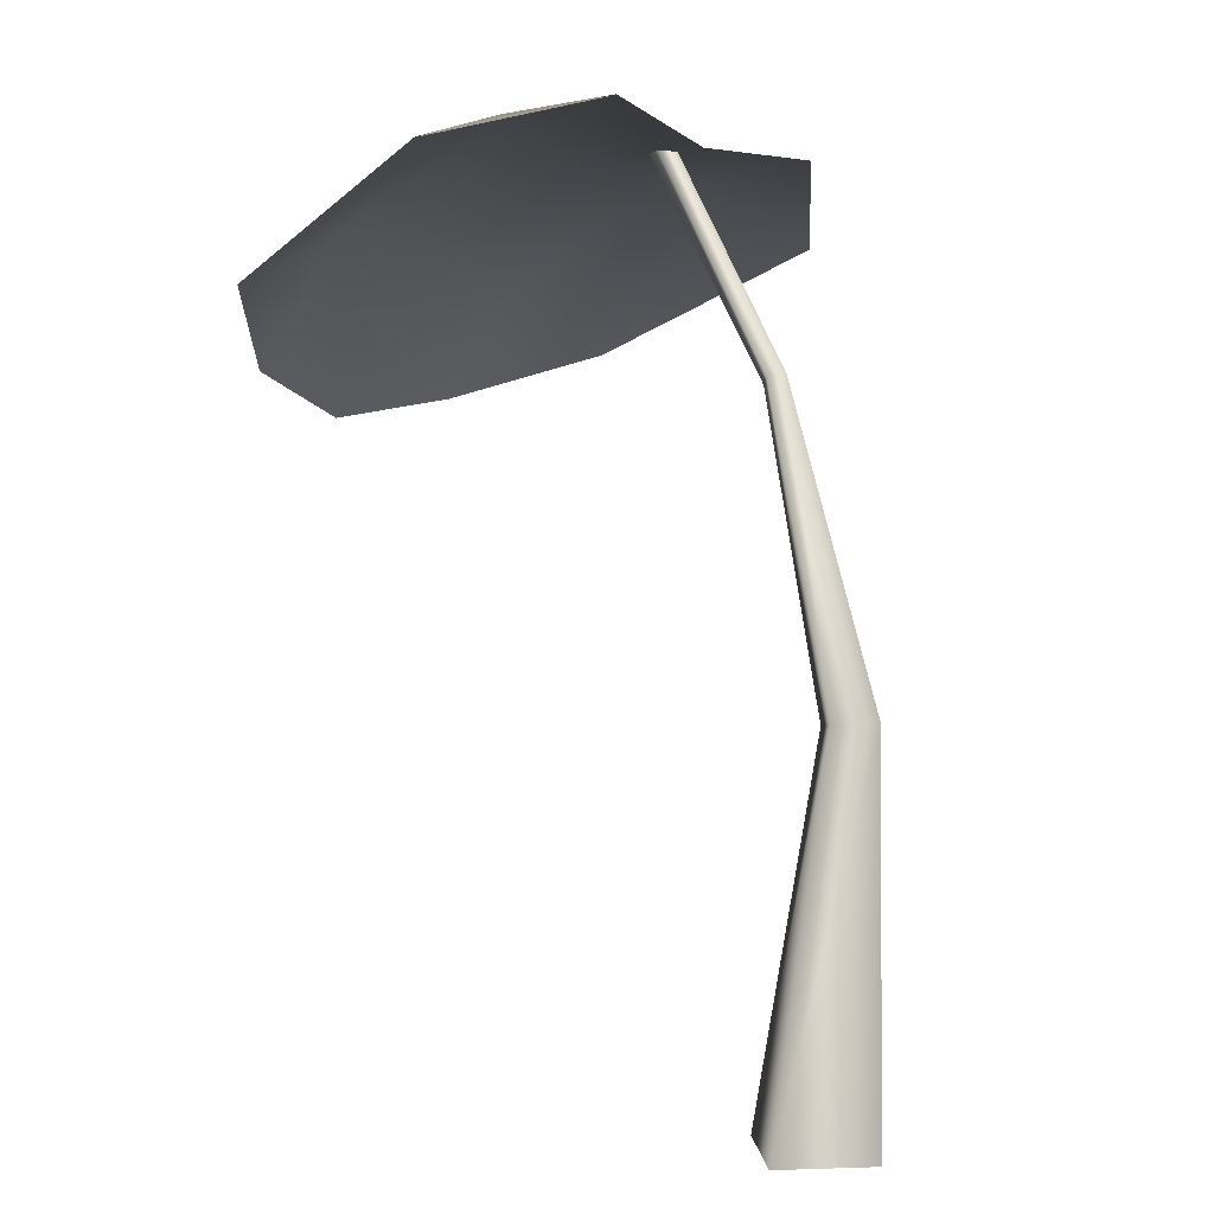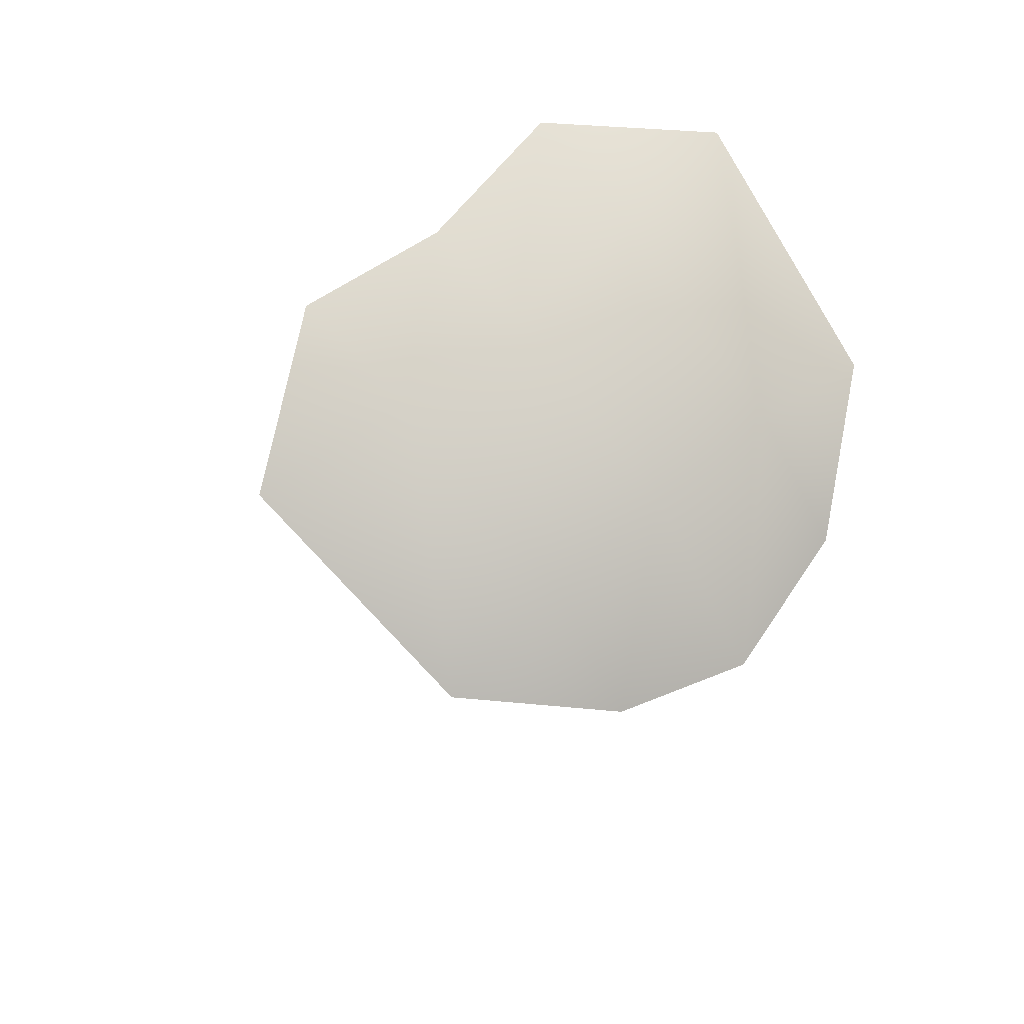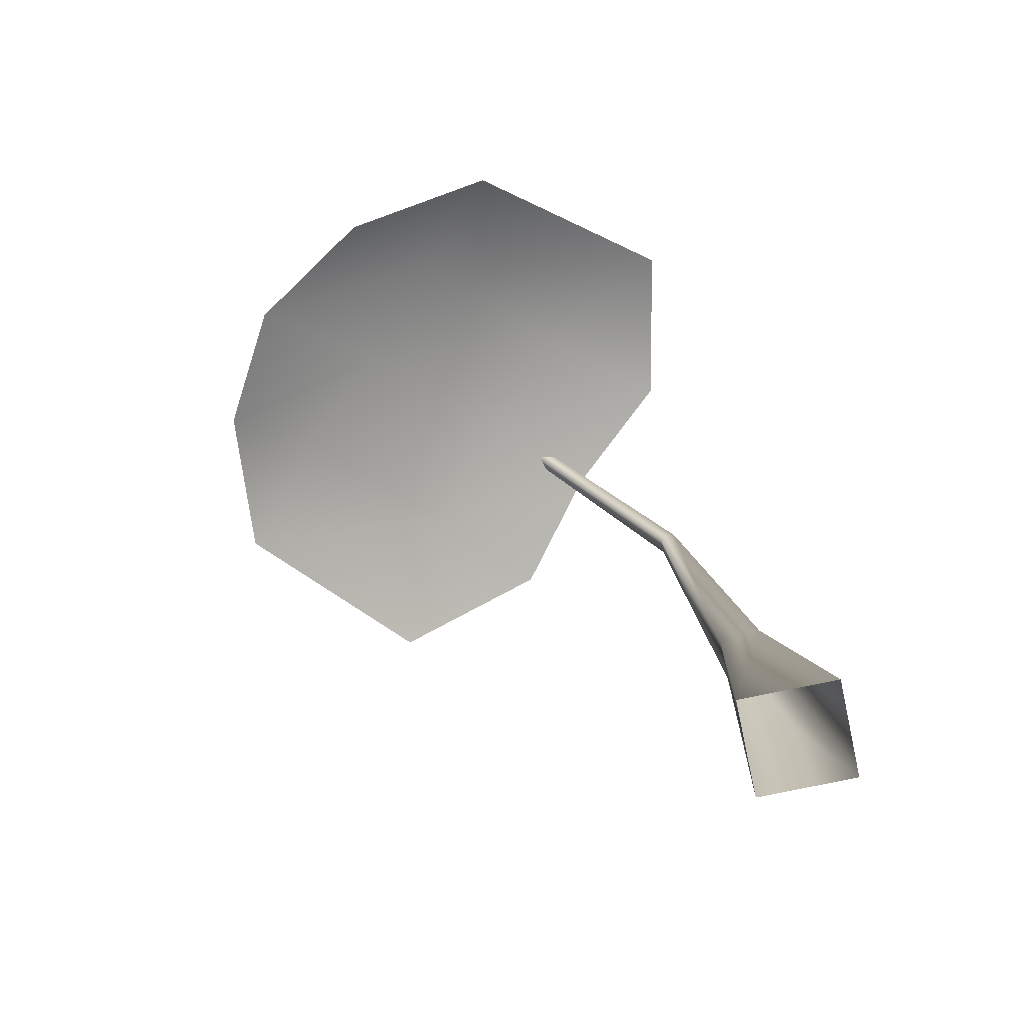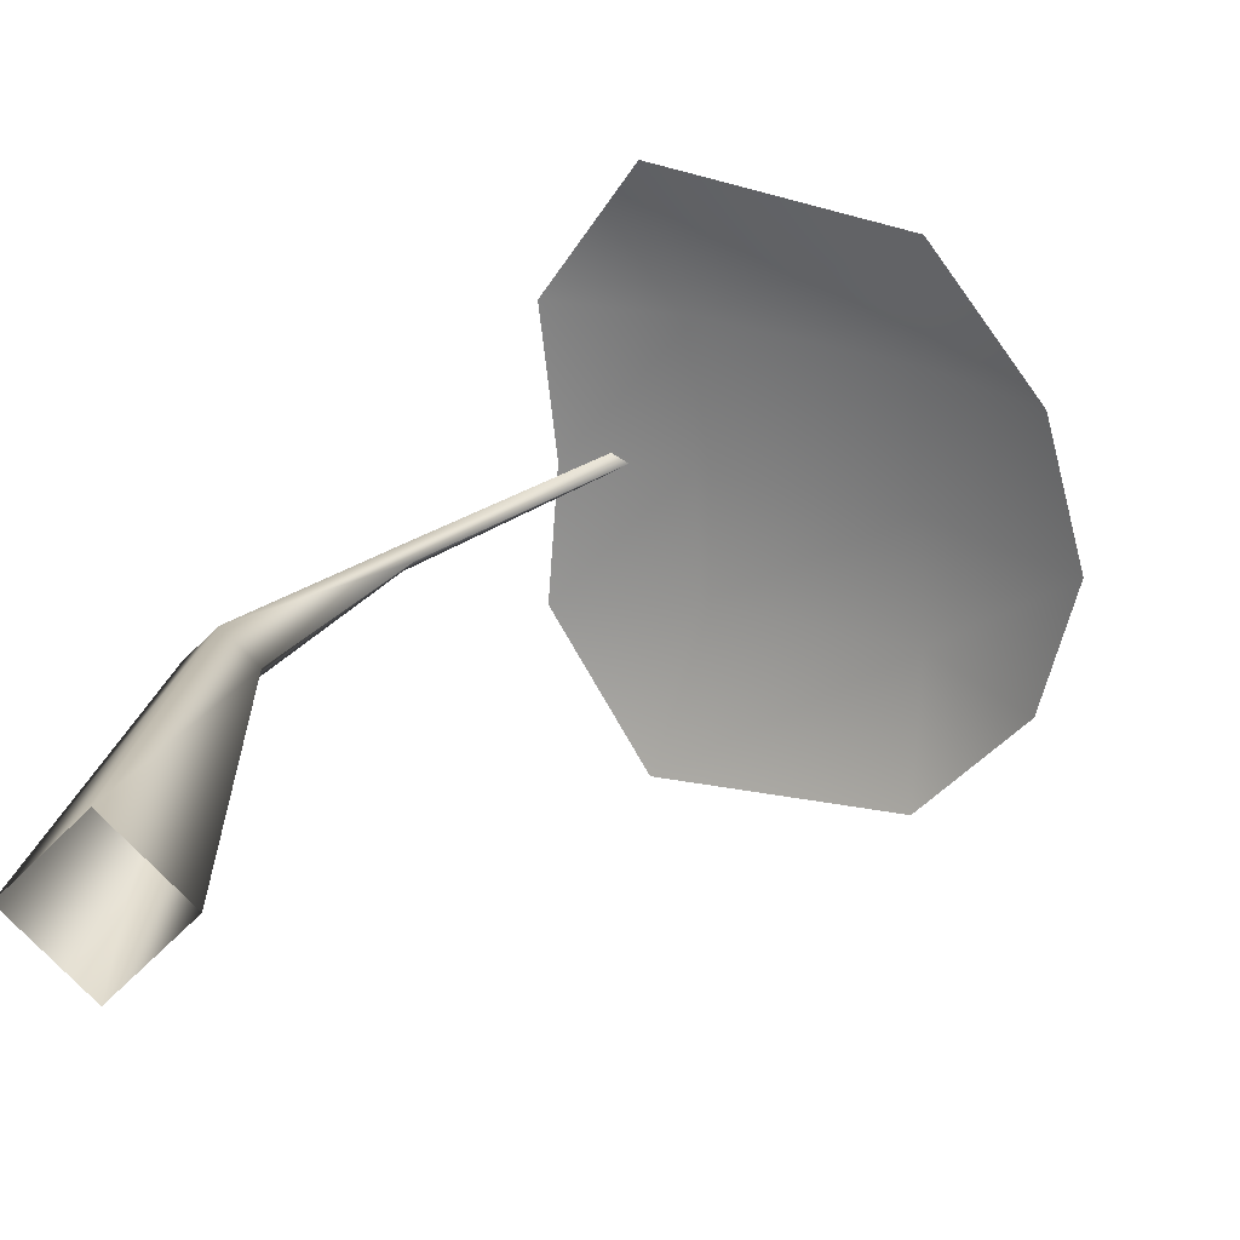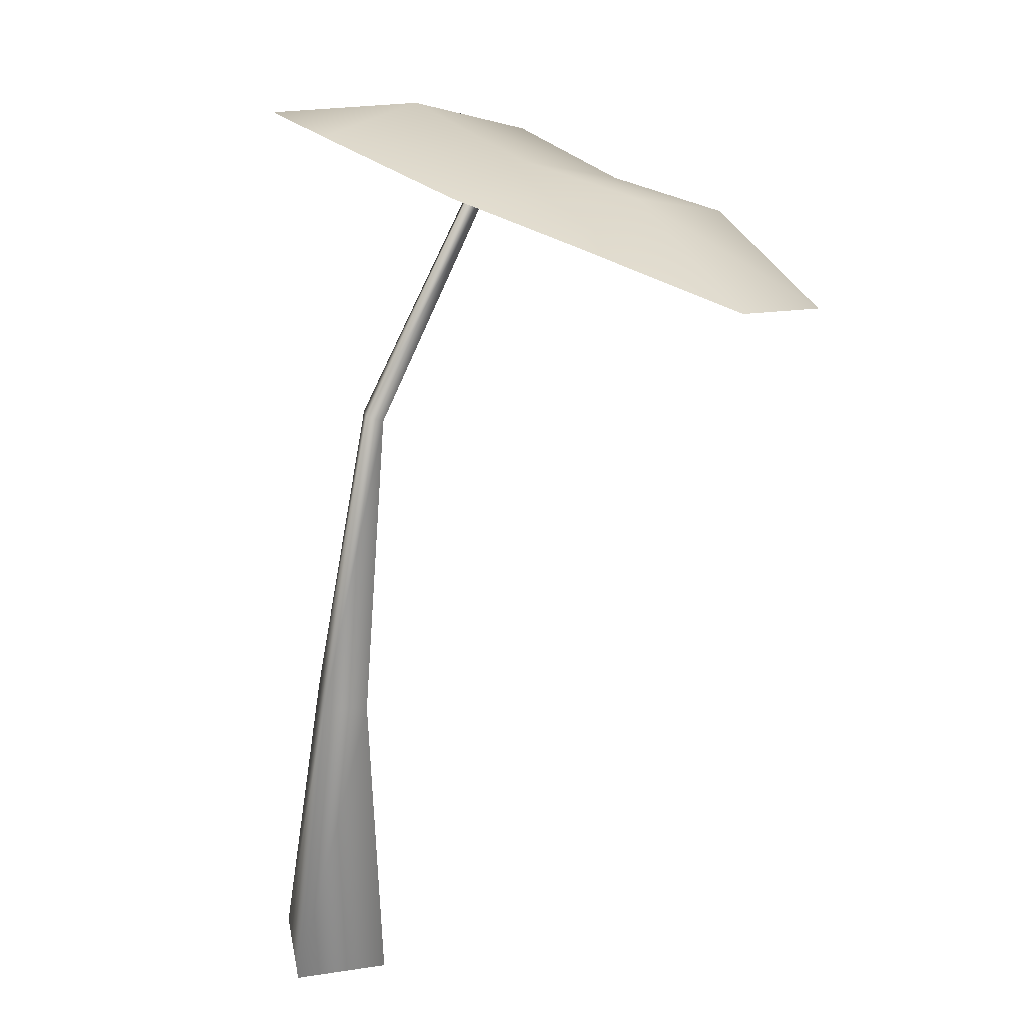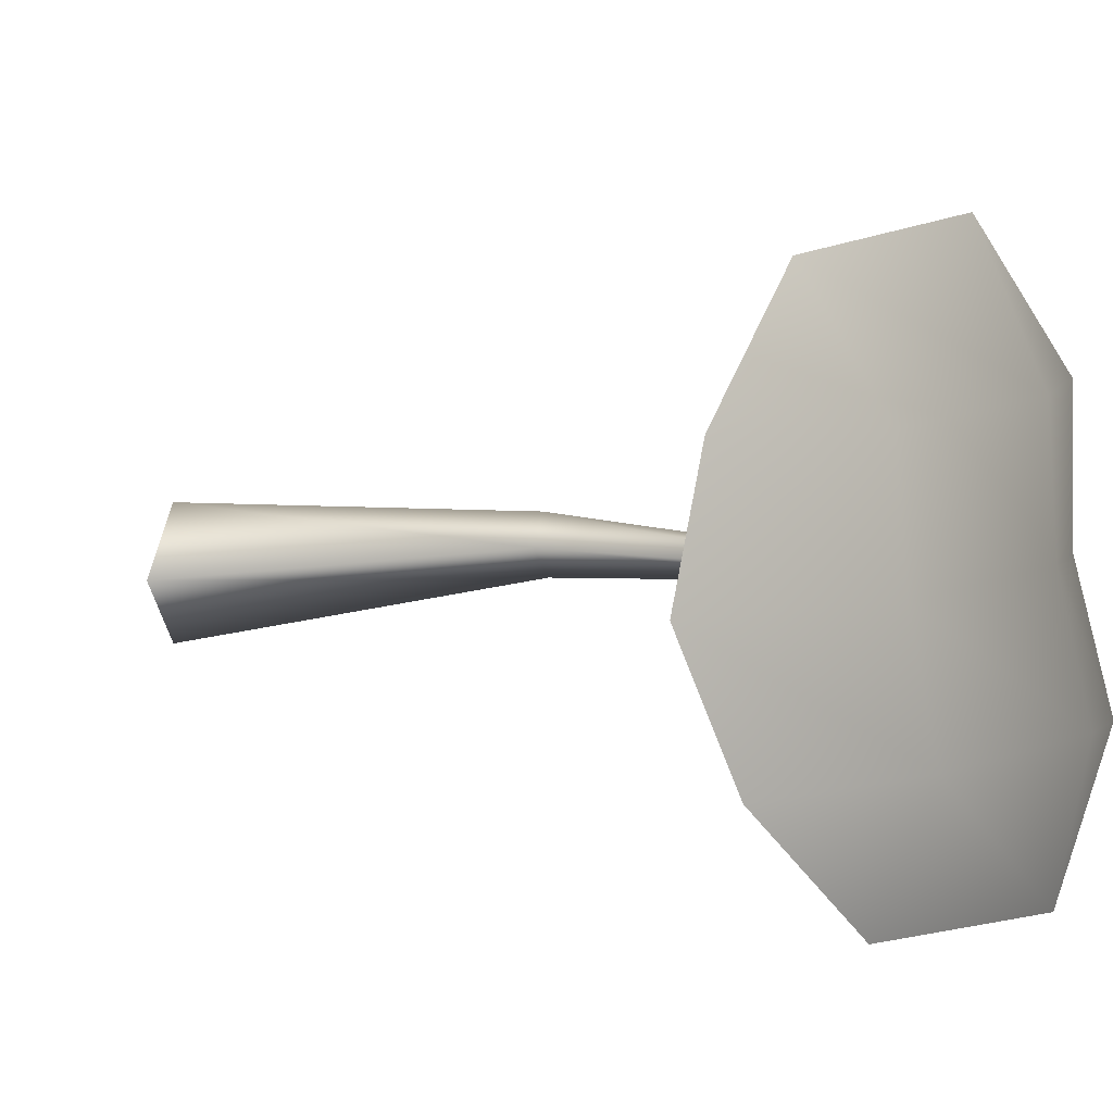
<metadata>
{"format":"obj","ext":"obj","renderer":"f3d","projection":"perspective","resolution":1024,"background":"white","views":[{"elev":5.4,"azim":-141.0,"up":"+Y"},{"elev":62.1,"azim":50.0,"up":"+Y"},{"elev":-76.2,"azim":147.2,"up":"+Y"},{"elev":18.4,"azim":7.4,"up":"+Z"},{"elev":32.2,"azim":-56.1,"up":"+Y"},{"elev":5.9,"azim":104.3,"up":"+Z"}]}
</metadata>
<code>
o sholazar_leafybusha
v 0.6662 2.832 0.2259
v 0.6118 2.837 0.1944
v 0.1238 2.158 0.09205
v 1.613 2.48 0.6
v 1.942 2.059 0.6009
v 1.595 2.213 1.036
v 1.591 2.513 0.1631
v 2.059 1.998 0.1549
v 1.617 2.601 -0.2713
v 1.944 2.16 -0.3101
v 0.9271 2.935 -0.2642
v 0.9179 2.829 0.1936
v 0.922 2.8 0.6562
v 0.7798 2.571 1.153
v 0.4501 2.827 0.685
v 0.5059 2.841 0.1882
v 0.4543 2.962 -0.3014
v 0.7873 2.826 -0.7972
v 1.601 2.426 -0.7251
v 1.943 2.061 0.6009
v 1.614 2.481 0.6001
v 1.596 2.215 1.036
v 0.9224 2.802 0.6564
v 0.7801 2.573 1.154
v 2.06 2 0.155
v 1.592 2.514 0.1632
v 0.9183 2.832 0.1937
v 1.945 2.162 -0.3101
v 1.618 2.602 -0.2712
v 0.9275 2.937 -0.264
v 1.602 2.428 -0.725
v 0.7876 2.829 -0.7971
v 0.4547 2.965 -0.3012
v 0.5062 2.843 0.1884
v 0.4505 2.83 0.6852
v -0.07013 -0.1379 -0.246
v -0.3049 -0.138 -0.01124
v -0.2062 1.142 0.1118
v -0.1002 1.138 0.005019
v 0.1646 -0.133 -0.01126
v 0.005159 1.116 0.1109
v -0.07015 -0.1332 0.2235
v -0.1008 1.12 0.2177
v -0.3049 -0.138 -0.01124
v -0.2062 1.142 0.1118
v 0.1238 2.158 0.09205
v 0.1647 2.147 0.04964
v 0.2048 2.124 0.089
v 0.1639 2.134 0.1314
v 0.6118 2.837 0.1944
v 0.6655 2.841 0.1621
v 0.72 2.836 0.1936
g Geoset0
f 1 2 3
f 4 5 6
f 4 7 5
f 8 5 7
f 7 9 8
f 10 8 9
f 9 7 11
f 12 11 7
f 7 4 12
f 13 12 4
f 4 6 13
f 14 13 6
f 15 13 14
f 15 16 13
f 12 13 16
f 16 17 12
f 11 12 17
f 17 18 11
f 11 18 9
f 19 9 18
f 9 19 10
f 20 21 22
f 22 21 23
f 23 24 22
f 20 25 26
f 26 21 20
f 21 26 27
f 27 23 21
f 25 28 29
f 29 26 25
f 26 29 30
f 30 27 26
f 31 29 28
f 29 31 32
f 32 30 29
f 32 33 30
f 27 30 33
f 33 34 27
f 23 27 34
f 34 35 23
f 23 35 24
f 36 37 38
f 38 39 36
f 40 36 39
f 39 41 40
f 42 40 41
f 41 43 42
f 44 42 43
f 43 45 44
f 39 38 46
f 46 47 39
f 41 39 47
f 47 48 41
f 43 41 48
f 48 49 43
f 45 43 49
f 49 3 45
f 47 46 50
f 50 51 47
f 48 47 51
f 51 52 48
f 49 48 52
f 52 1 49
f 3 49 1

</code>
